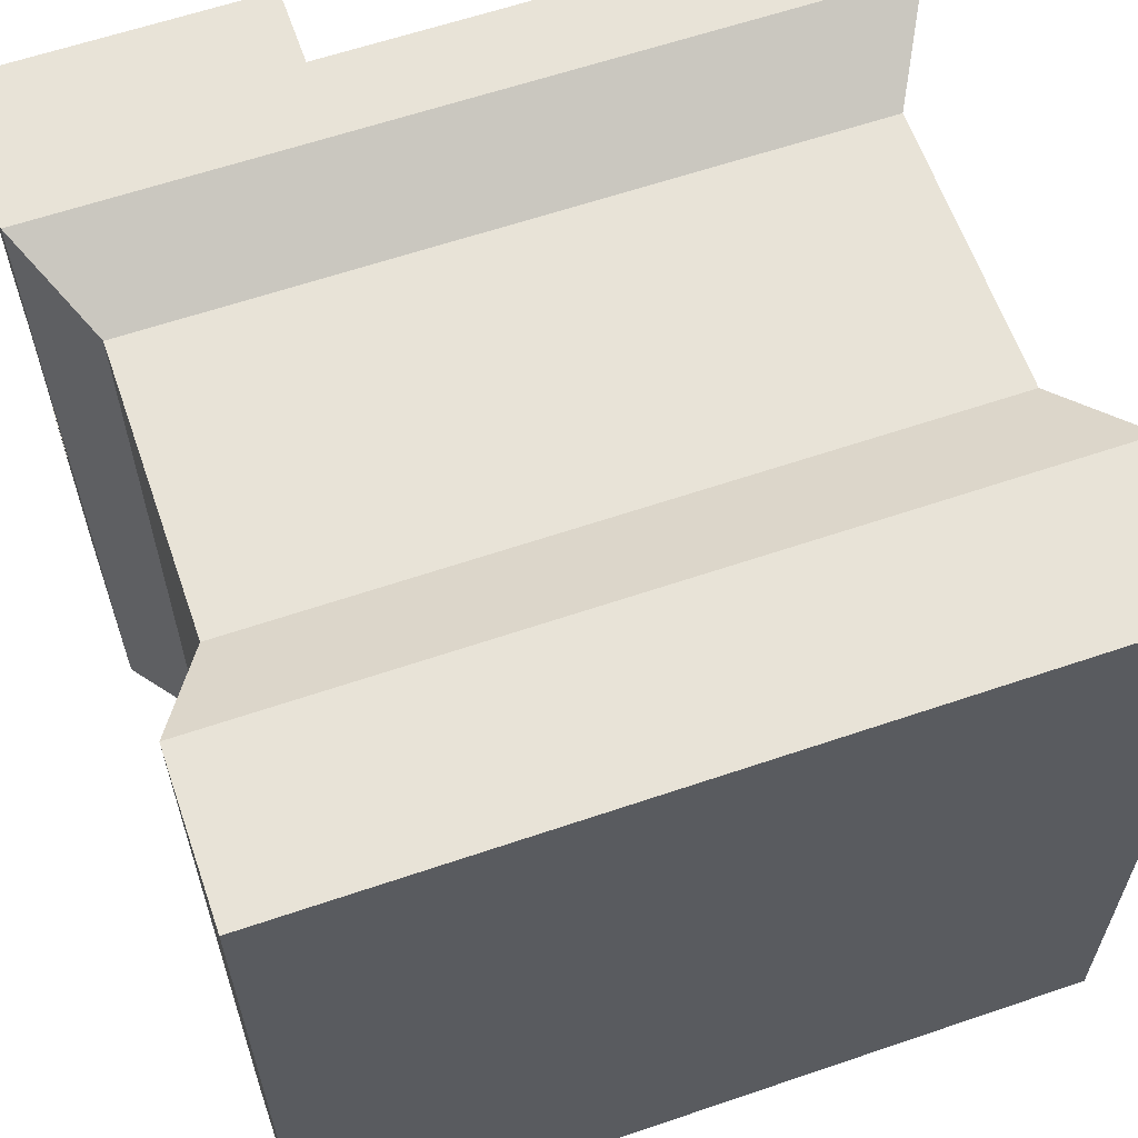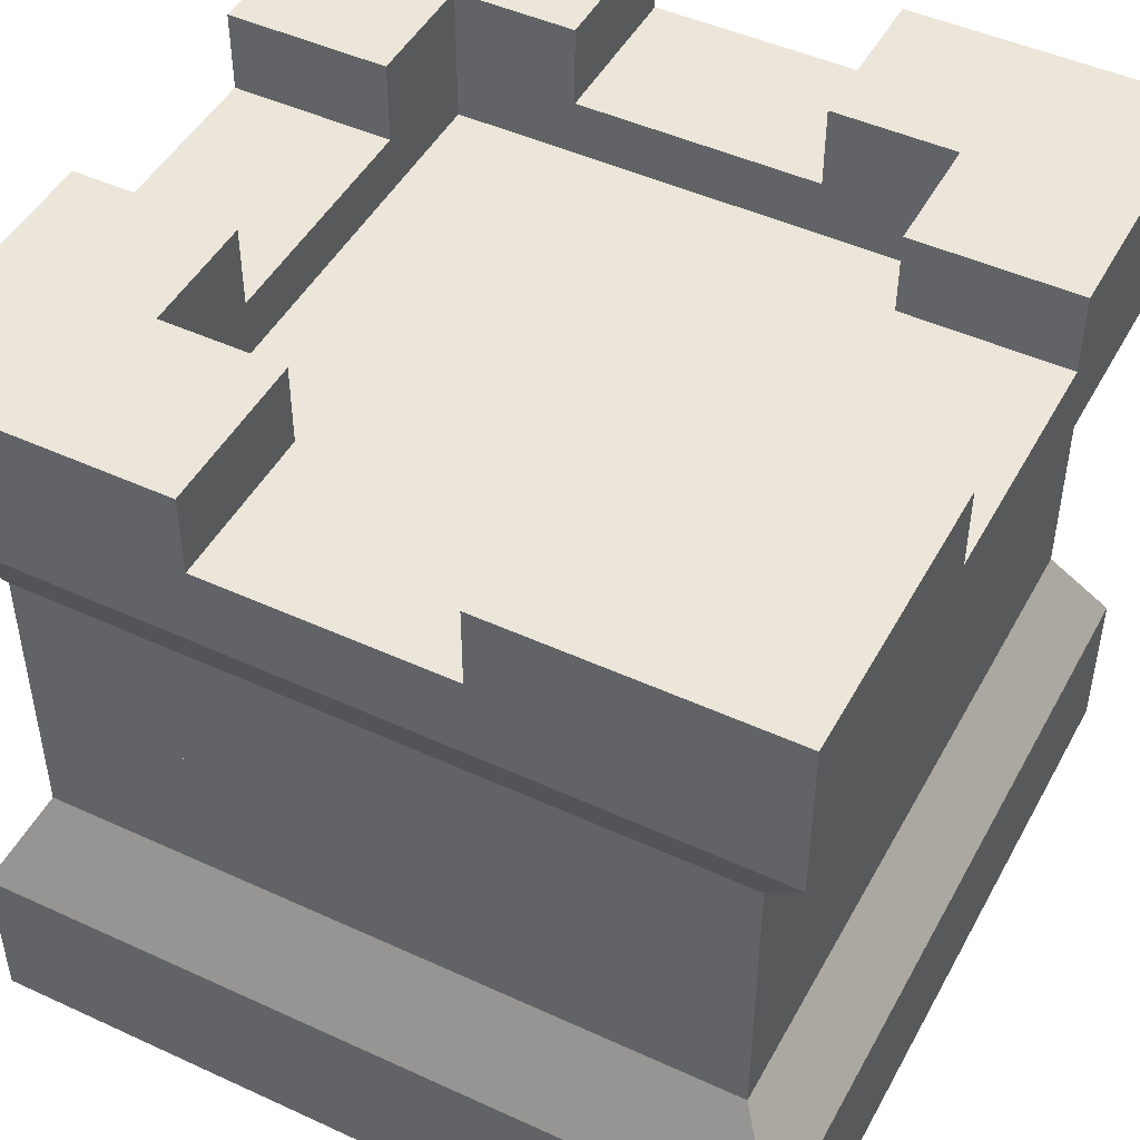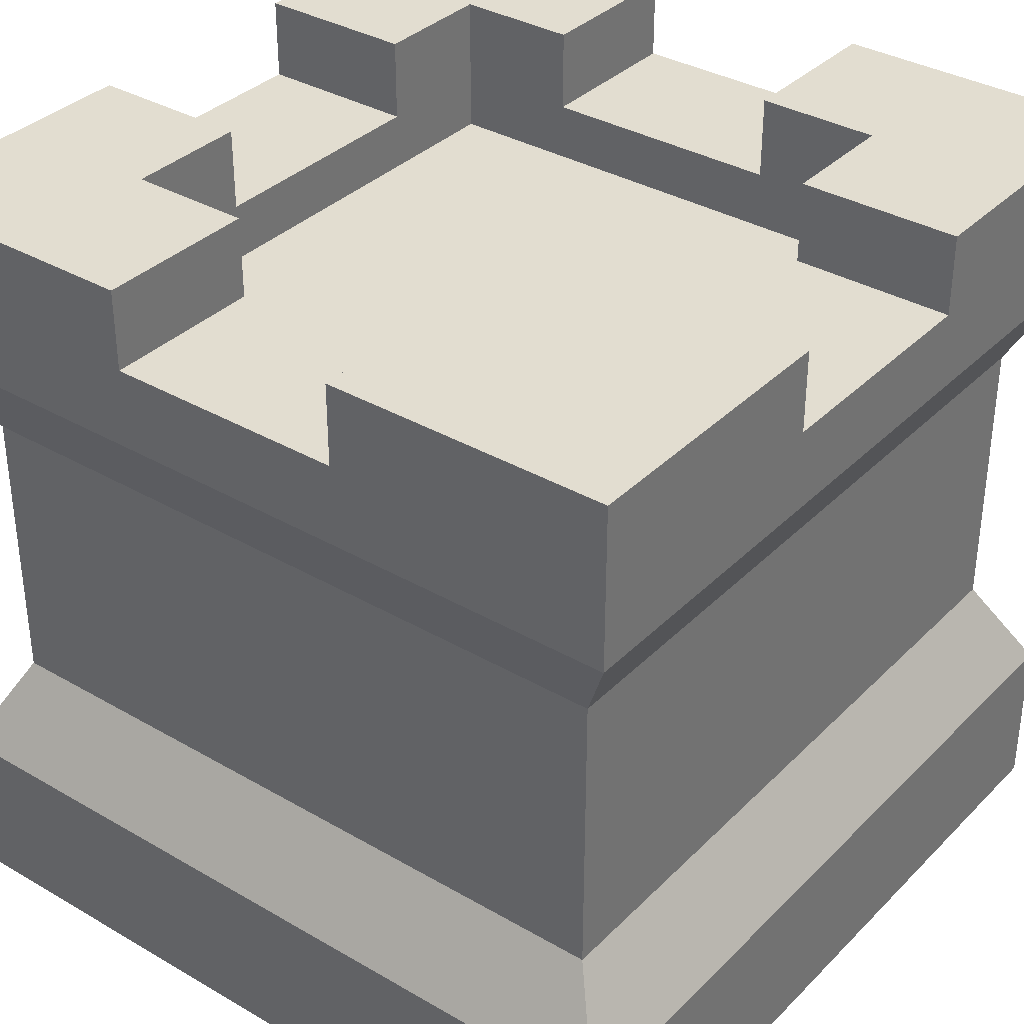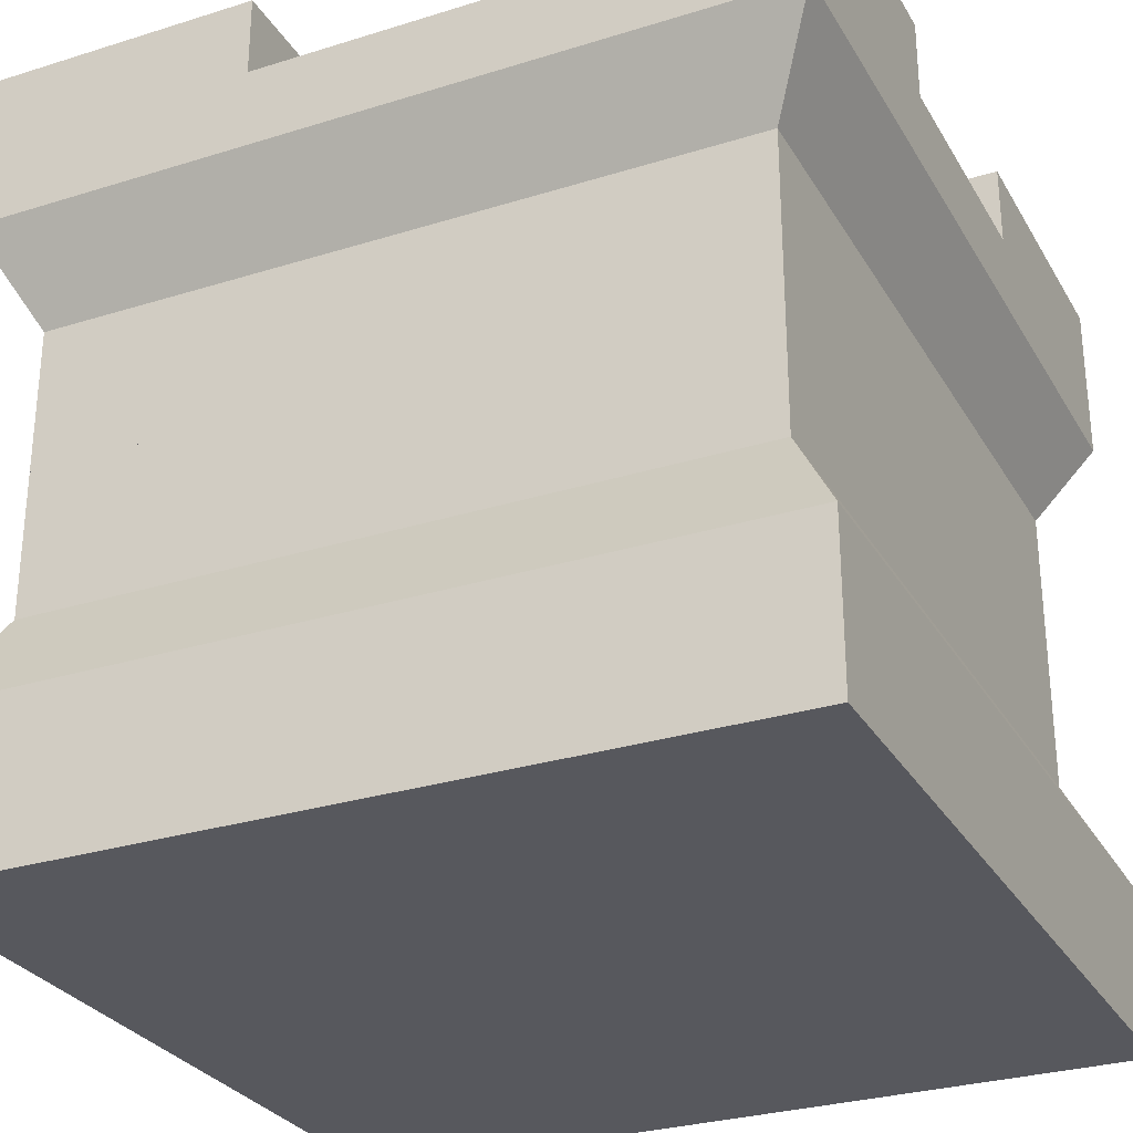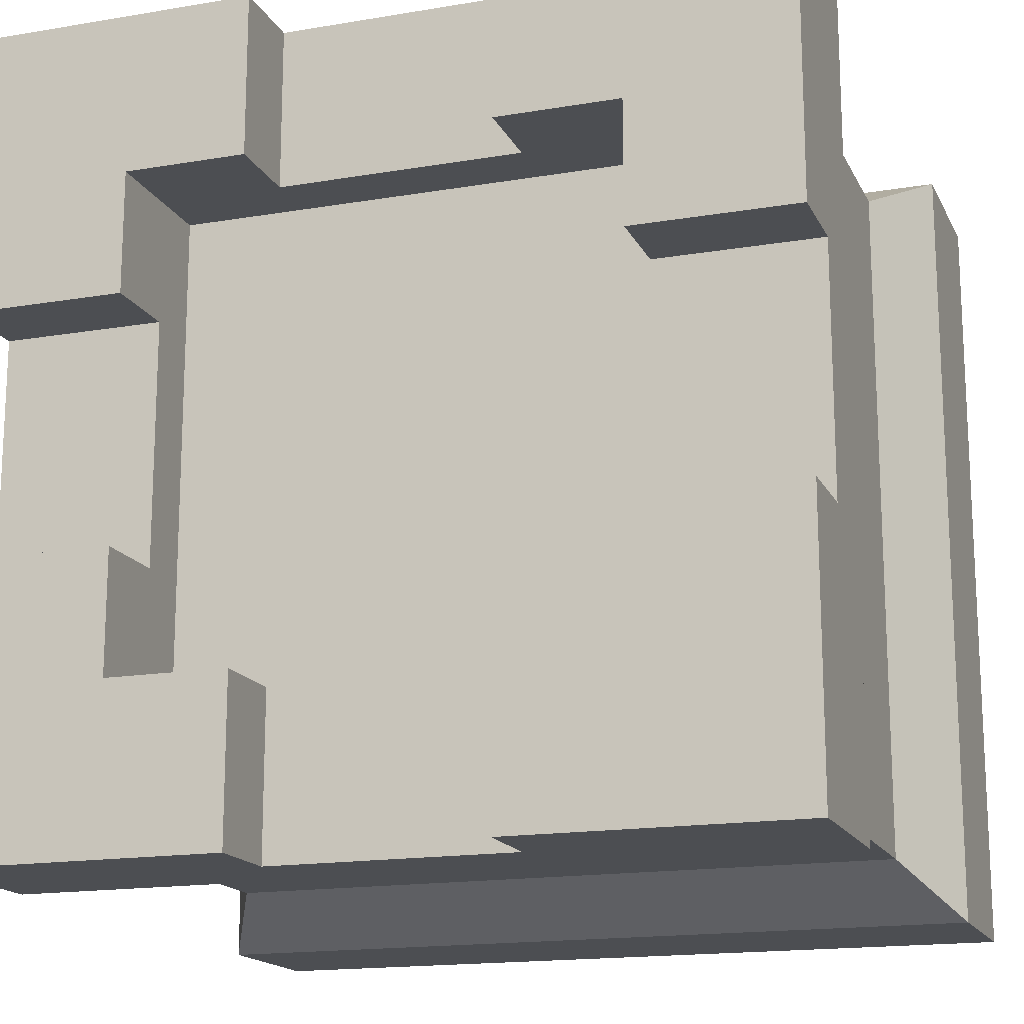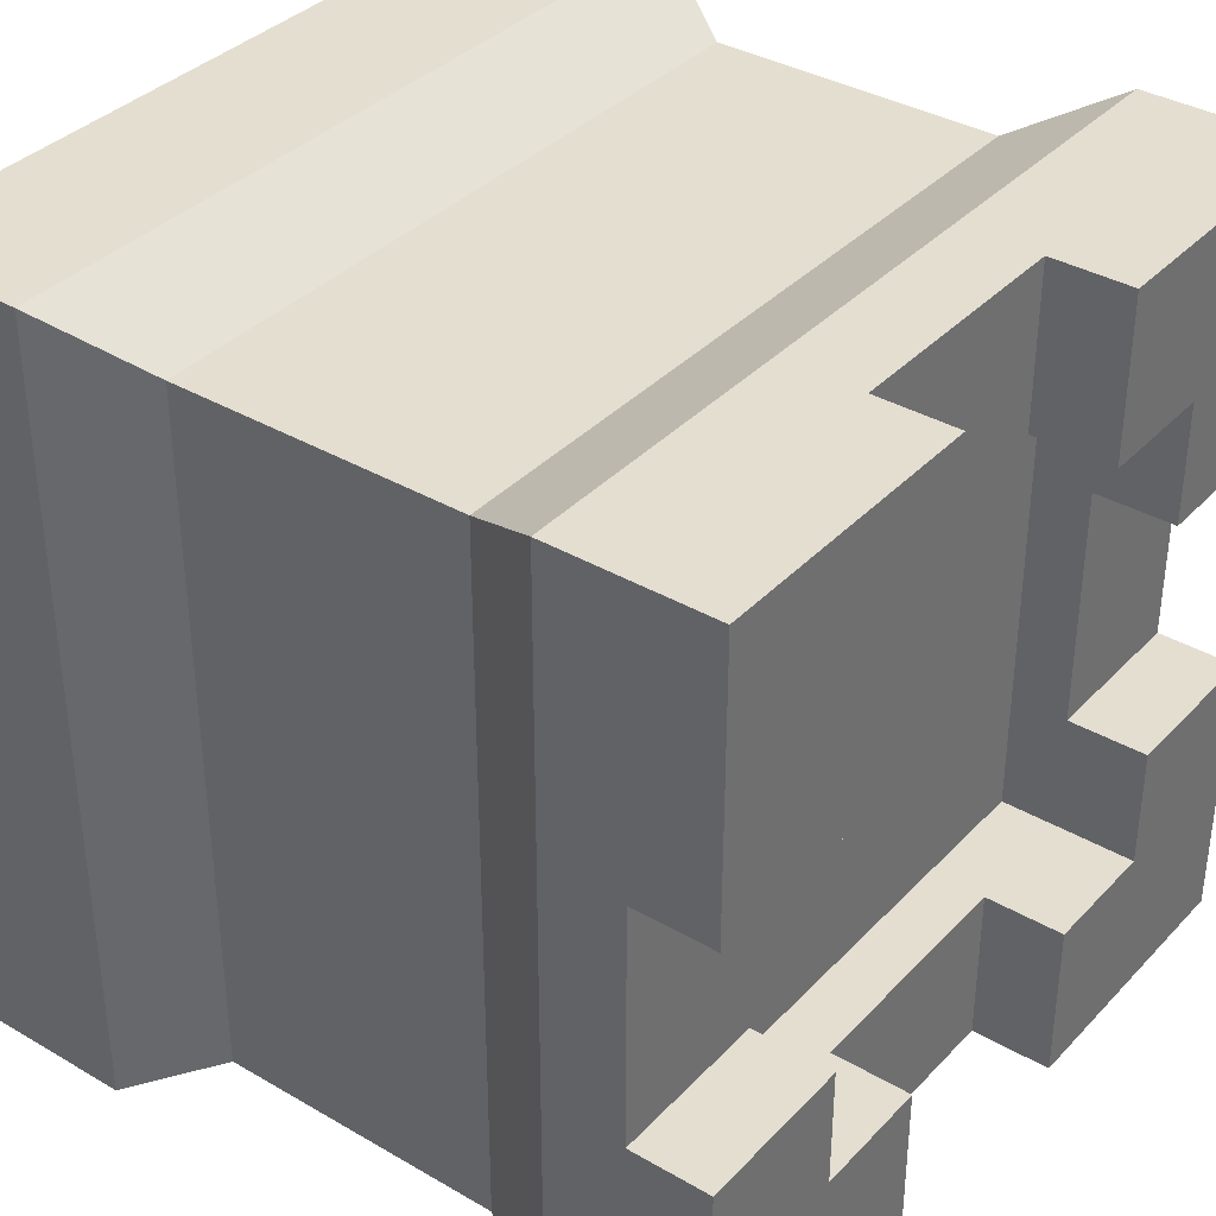
<metadata>
{"format":"obj","ext":"obj","renderer":"f3d","projection":"perspective","resolution":1024,"background":"white","views":[{"elev":61.8,"azim":-19.1,"up":"+Z"},{"elev":47.2,"azim":117.5,"up":"+Y"},{"elev":35.1,"azim":127.7,"up":"+Y"},{"elev":-28.9,"azim":115.0,"up":"+Y"},{"elev":-16.5,"azim":-160.9,"up":"+Z"},{"elev":36.4,"azim":127.2,"up":"+Z"}]}
</metadata>
<code>
o towerSquare_sampleF
v 0.435 0.5 0.435
v 0.2175 0.32 0.435
v 0.435 0.32 0.435
v 0.2175 0.5 0.435
v -0.435 0.32 -0.435
v 0.5 0.2 -0.5
v -0.5 0.2 -0.5
v 0.435 0.32 -0.435
v -0.2175 0.32 -0.435
v 0.2175 0.32 -0.435
v -0.435 0.5 -0.435
v -0.2175 0.5 -0.435
v 0.2175 0.5 -0.2175
v 0.435 0.5 -0.435
v 0.435 0.5 -0.2175
v 0.2175 0.5 -0.435
v -0.5 -0 0.5
v -0.5 0 -0.5
v -0.5 0.2 0.5
v -0.435 0.5 -0.2175
v -0.2175 0.5 -0.2175
v 0.5 0.2 0.5
v -0.435 0.32 0.435
v -0.2175 0.32 0.435
v 0.435 0.32 -0.2175
v 0.435 0.32 0.2175
v 0.5 -0 0.5
v -0.435 0.5 0.435
v -0.2175 0.5 0.2175
v -0.2175 0.5 0.435
v -0.435 0.5 0.2175
v -0.435 0.32 -0.2175
v -0.435 0.32 0.2175
v 0.435 0.5 0.2175
v 0.2175 0.5 0.2175
v 0.5 0 -0.5
v -0.1501 0.9 0.3002
v 0.1501 0.9 0.5
v 0.1501 0.9 0.3002
v -0.1501 0.9 0.5
v -0.1994 0.83 -0.1994
v 0.1994 0.83 0.1994
v 0.1994 0.83 -0.1994
v -0.1994 0.83 0.1994
v 0.5 1 -0.1501
v 0.3002 0.9 -0.1501
v 0.5 0.9 -0.1501
v 0.3002 1 -0.1501
v 0.1501 1 0.3002
v 0.1501 1 0.5
v -0.1501 1 0.5
v -0.1501 1 0.3002
v -0.5 0.8 -0.5
v -0.1501 0.9 -0.5
v 0.5 0.8 -0.5
v -0.5 1 -0.5
v -0.1501 1 -0.5
v 0.1501 0.9 -0.5
v 0.5 1 -0.5
v 0.1501 1 -0.5
v 0.5 0.8 0.5
v -0.435 0.68 0.435
v 0.435 0.68 0.435
v -0.5 0.8 0.5
v 0.435 0.68 -0.435
v -0.435 0.68 -0.435
v -0.3002 0.83 0.3002
v 0.3002 0.83 0.3002
v -0.3002 1 0.3002
v 0.3002 1 0.3002
v 0.3002 0.83 -0.3002
v 0.3002 1 -0.3002
v 0.3002 0.9 0.1501
v 0.3002 1 0.1501
v 0.1501 0.9 -0.3002
v -0.3002 0.83 -0.3002
v 0.1501 1 -0.3002
v -0.1501 0.9 -0.3002
v -0.3002 1 -0.3002
v -0.1501 1 -0.3002
v -0.3002 0.9 0.1501
v -0.3002 1 0.1501
v -0.3002 0.9 -0.1501
v -0.3002 1 -0.1501
v -0.5 1 -0.1501
v 0.5 1 0.5
v 0.5 0.9 0.1501
v 0.5 1 0.1501
v -0.5 1 0.5
v -0.5 0.9 -0.1501
v -0.5 0.9 0.1501
v -0.5 1 0.1501
f 1 2 3
f 2 1 4
f 5 6 7
f 6 5 8
f 8 5 9
f 8 9 10
f 11 9 5
f 9 11 12
f 13 15 14
f 14 16 13
f 17 7 18
f 7 17 19
f 20 21 12
f 12 11 20
f 3 19 22
f 19 3 23
f 23 3 2
f 23 2 24
f 8 22 6
f 22 8 25
f 22 25 26
f 22 26 3
f 22 17 27
f 17 22 19
f 15 8 14
f 8 15 25
f 28 30 29
f 29 31 28
f 30 23 24
f 23 30 28
f 19 5 7
f 5 19 32
f 32 19 33
f 33 19 23
f 4 1 34
f 34 35 4
f 1 26 34
f 26 1 3
f 22 36 6
f 36 22 27
f 17 36 27
f 36 17 18
f 7 36 18
f 36 7 6
f 23 31 33
f 31 23 28
f 16 8 10
f 8 16 14
f 32 11 5
f 11 32 20
f 37 38 39
f 38 37 40
f 41 42 43
f 42 41 44
f 45 46 47
f 46 45 48
f 38 49 39
f 49 38 50
f 51 37 52
f 37 51 40
f 53 54 55
f 54 53 56
f 54 56 57
f 58 55 54
f 55 58 59
f 59 58 60
f 61 62 63
f 62 61 64
f 53 65 66
f 65 53 55
f 33 20 32
f 31 20 33
f 62 20 31
f 66 20 62
f 20 66 11
f 62 31 28
f 66 64 53
f 64 66 62
f 67 37 68
f 37 67 69
f 37 69 52
f 39 68 37
f 68 39 70
f 70 39 49
f 71 46 72
f 46 71 68
f 46 68 73
f 73 68 74
f 74 68 70
f 48 72 46
f 71 75 76
f 75 71 72
f 75 72 77
f 78 76 75
f 76 78 79
f 79 78 80
f 69 81 82
f 67 81 69
f 67 83 81
f 76 83 67
f 76 84 83
f 84 76 79
f 48 45 72
f 45 60 72
f 60 45 59
f 72 60 77
f 56 80 57
f 80 56 79
f 79 56 84
f 84 56 85
f 63 14 65
f 14 63 15
f 15 63 25
f 25 63 34
f 34 63 1
f 26 25 34
f 61 65 55
f 65 61 63
f 66 12 11
f 12 66 16
f 16 66 14
f 14 66 65
f 10 12 16
f 12 10 9
f 86 87 88
f 61 87 86
f 61 47 87
f 55 47 61
f 55 45 47
f 45 55 59
f 63 4 1
f 4 63 30
f 30 63 28
f 28 63 62
f 24 4 30
f 4 24 2
f 61 38 64
f 38 61 86
f 38 86 50
f 40 64 38
f 64 40 89
f 89 40 51
f 53 90 56
f 90 53 64
f 90 64 91
f 91 64 92
f 92 64 89
f 85 56 90
f 90 81 83
f 81 90 91
f 46 87 47
f 87 46 73
f 54 75 58
f 75 54 78
f 74 87 73
f 87 74 88
f 84 90 83
f 90 84 85
f 92 81 91
f 81 92 82
f 80 54 57
f 54 80 78
f 75 60 58
f 60 75 77
f 74 86 88
f 86 74 70
f 86 70 50
f 50 70 49
f 92 69 82
f 89 69 92
f 51 69 89
f 69 51 52
f 71 43 68
f 43 71 76
f 43 76 41
f 41 76 44
f 42 68 43
f 68 42 67
f 67 42 44
f 67 44 76

</code>
